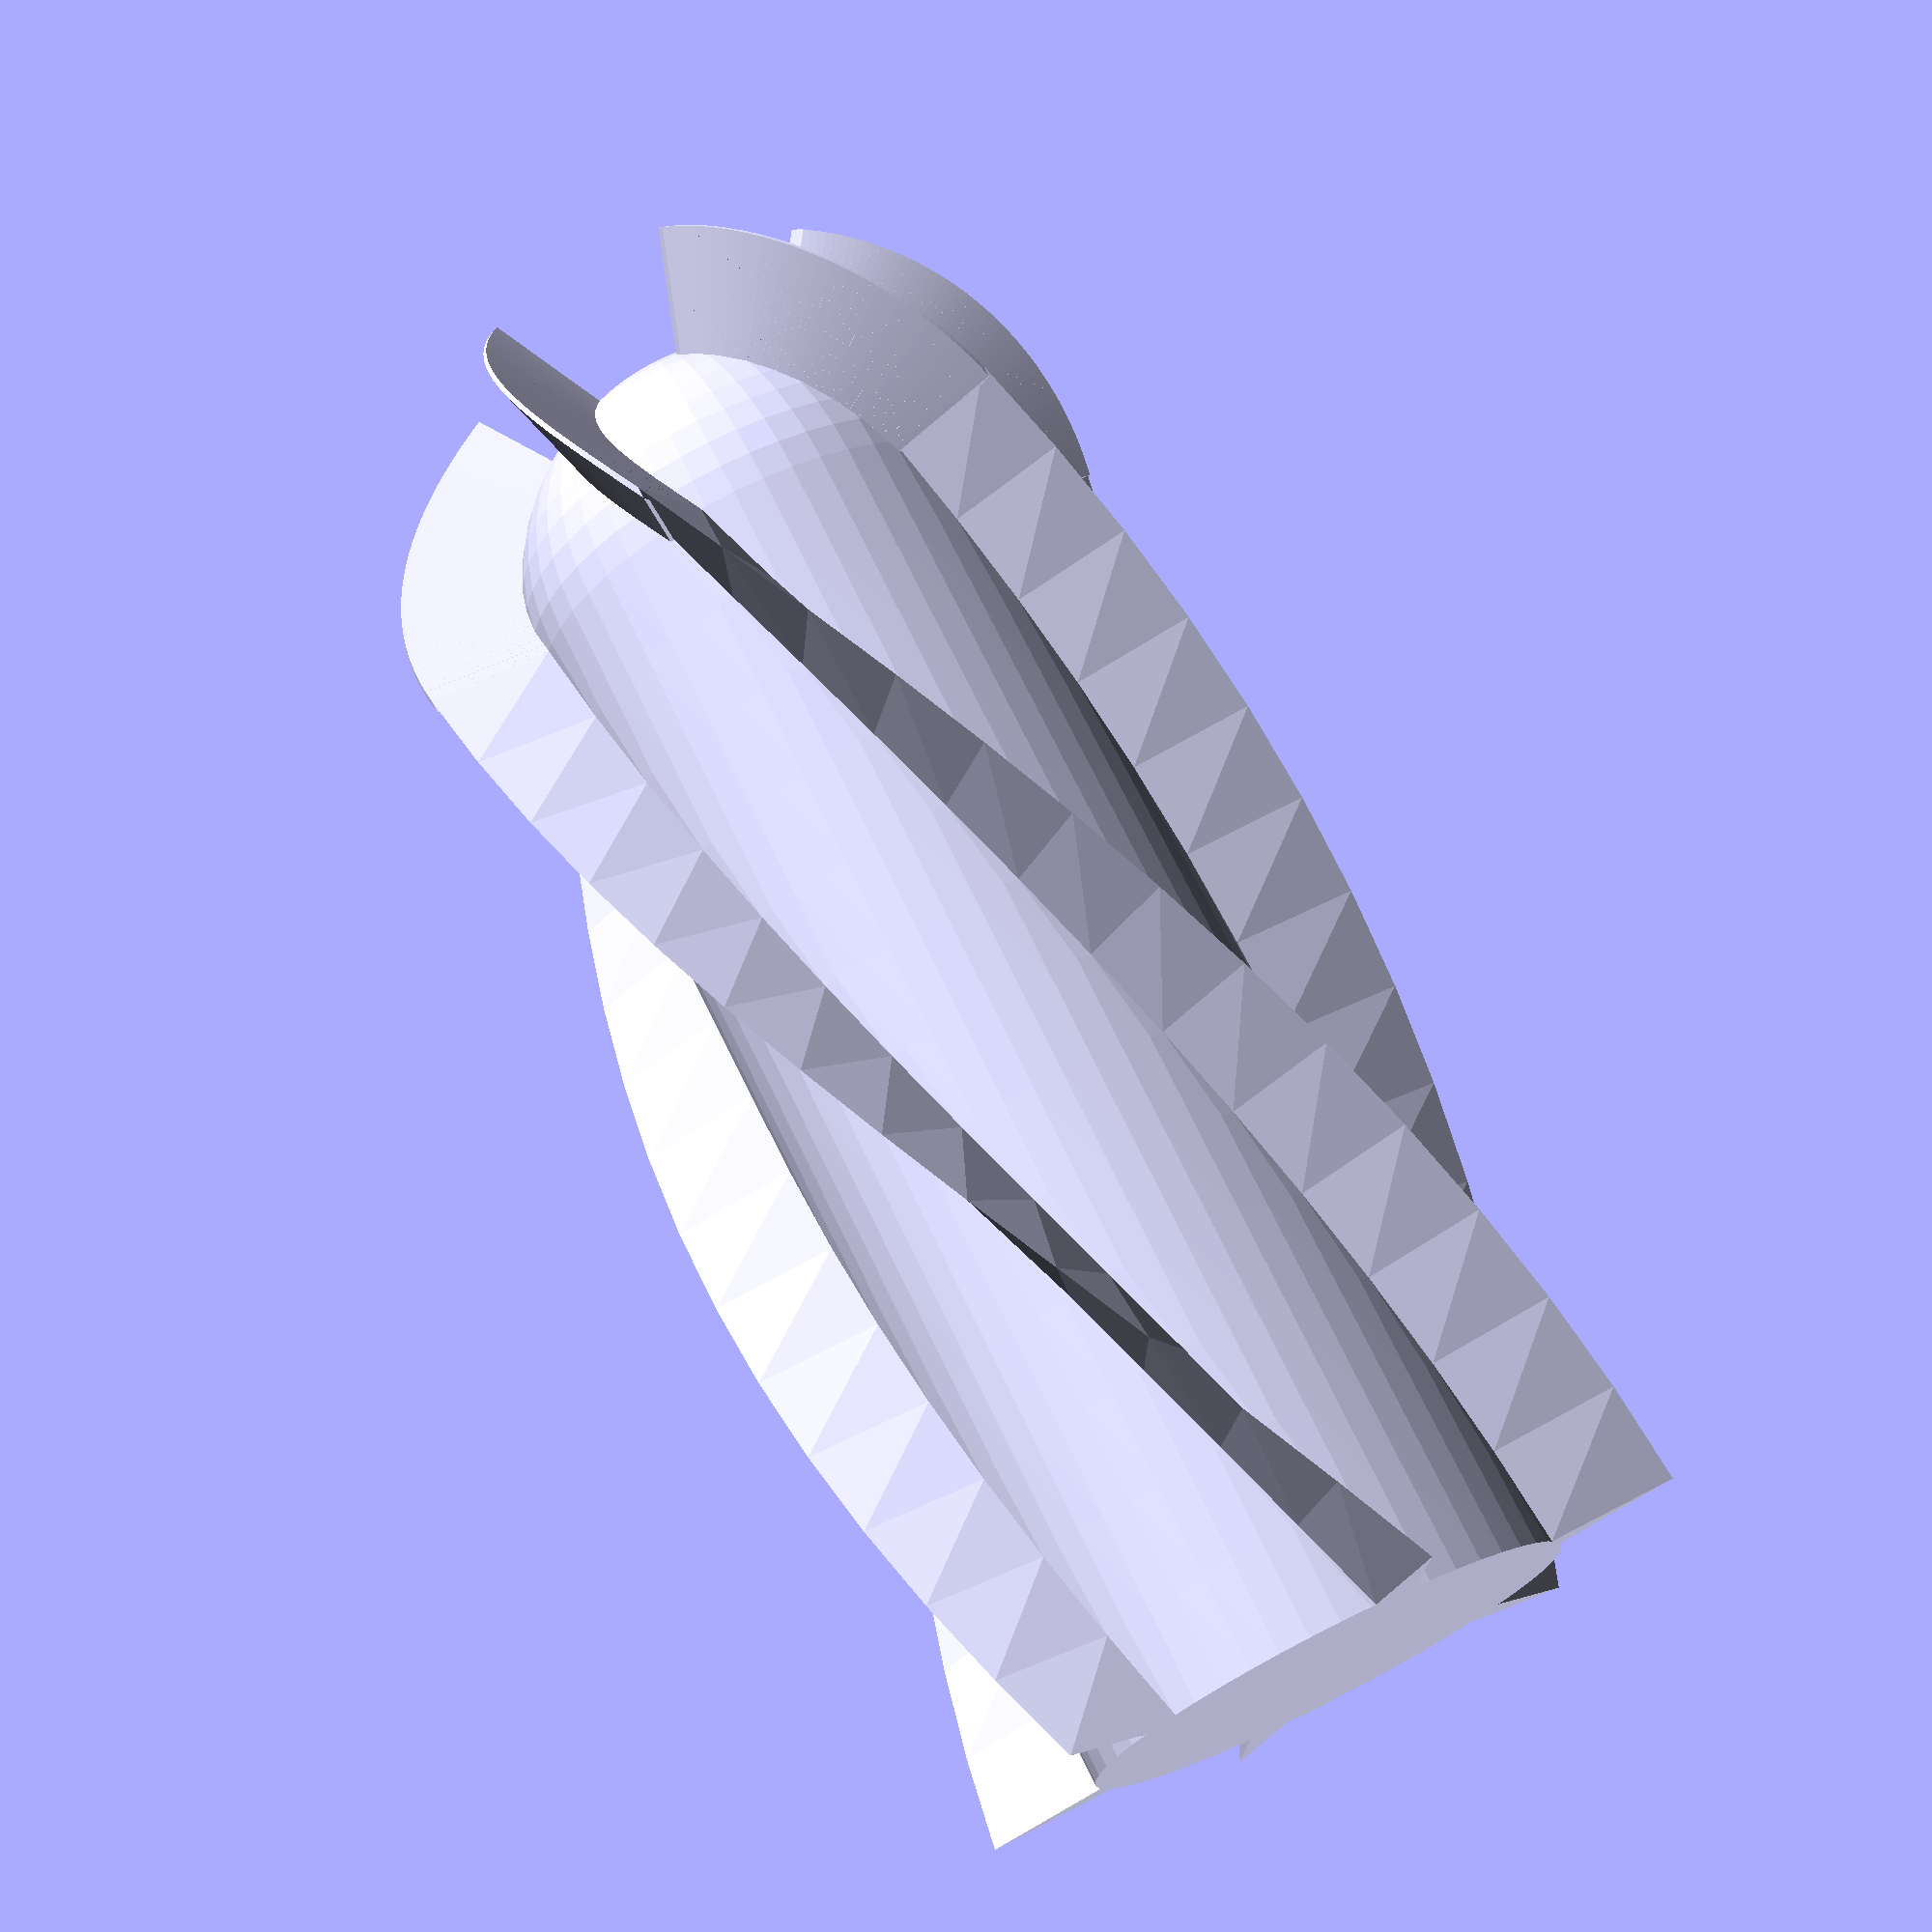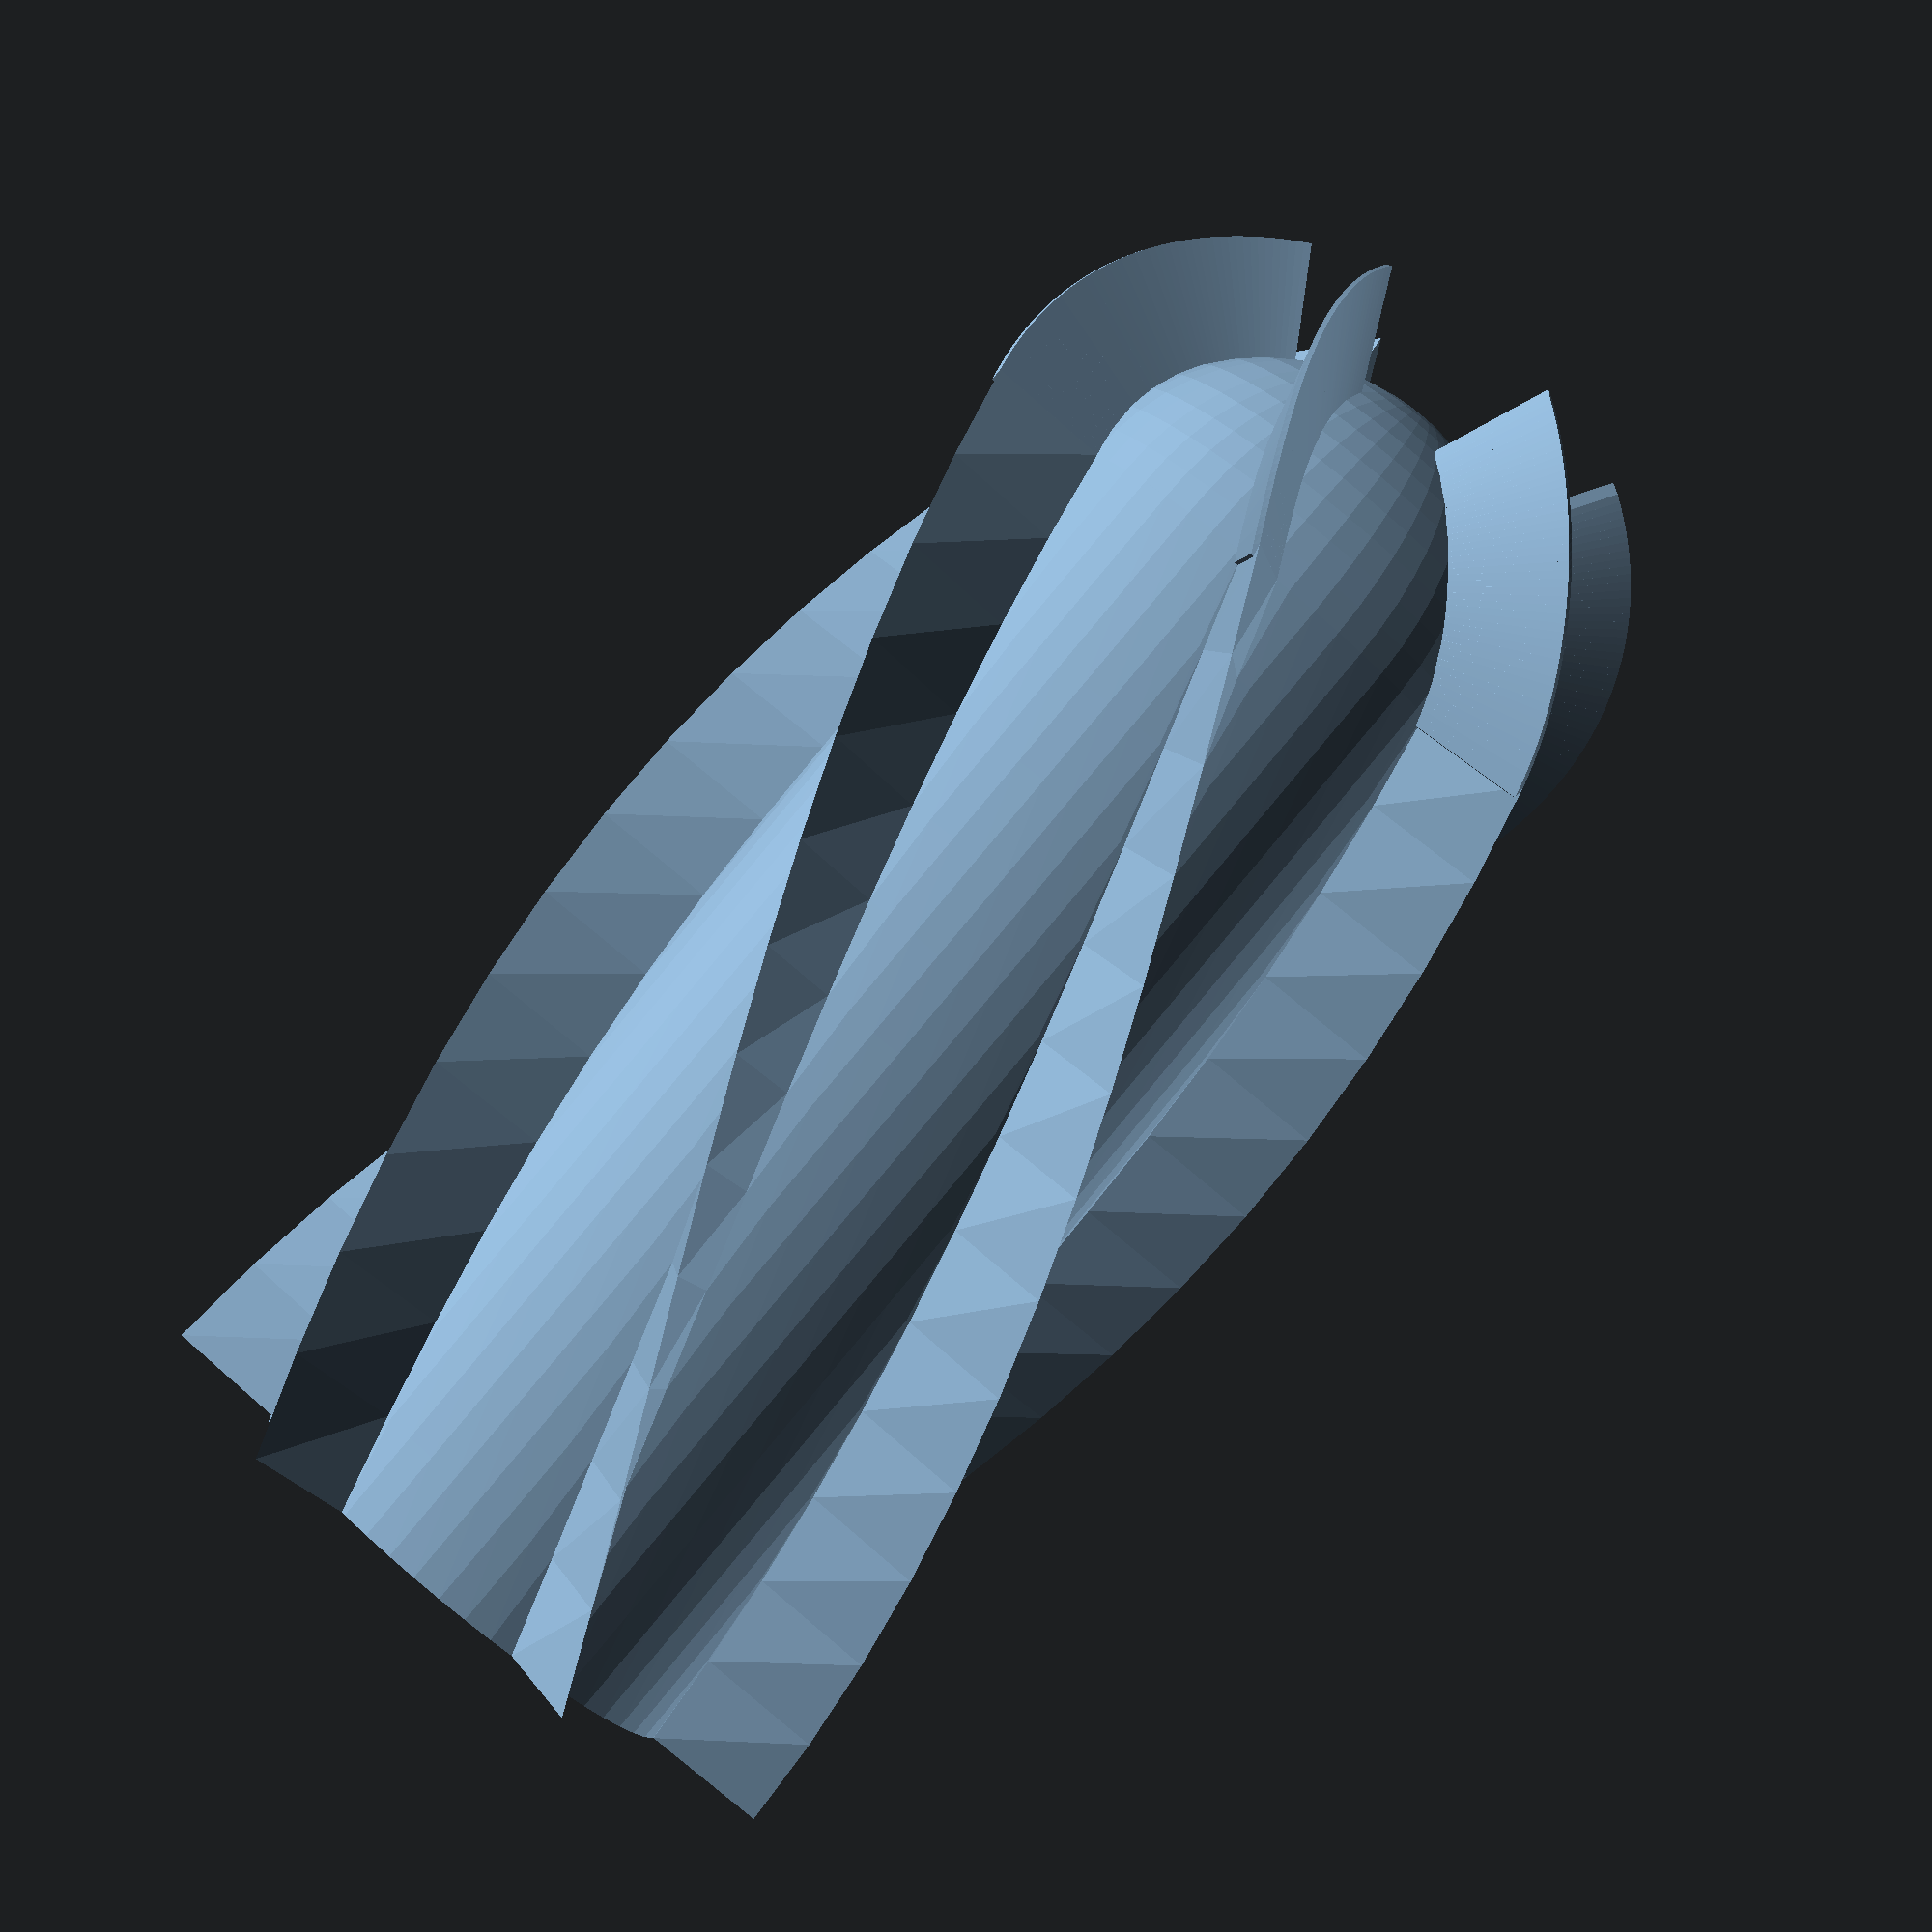
<openscad>
$fn=50;

module brushCrossSection(radius, count) 
{
union() {
    circle(r=radius, center=true);
    
    for(i=[0:360./count:360]) {
        rotate([0,0,i])
        polygon(points=[ [radius/4.,0], [0,radius+10], [-radius/4.,0] ]);
    }
}
}

linear_extrude(height=100, twist=90)
brushCrossSection(radius=20, count=6);

module spherical_extrude(radius, angle, twist) 
{
    angle_steps = [ for( i =[0:angle/$fn:angle] ) i];
    twist_steps = [ for( i =[0:twist/$fn:twist] ) i];
    for(i = [1:$fn-1]) {
    hull() {        
        rotate([angle_steps[i-1],0,twist_steps[i-1]])
        translate([0,radius,0])
        linear_extrude(height=1)
        children();
        
        rotate([angle_steps[i],0,twist_steps[i]])
        translate([0,radius,0])
        linear_extrude(height=1)
        children();
        
    }
    }
}

module brushBulbEnd(radius, count)
{
union() {
    sphere(r=radius, center=true);
    
    for(i=[0:360./count:360]) {
        rotate([0,0,i])
        spherical_extrude(0, -60, 30)
        polygon(points=[ [radius/4.,0], [0,radius+10], [-radius/4.,0] ]);
    }
}
}

brushBulbEnd(radius=20, count=6);
</openscad>
<views>
elev=288.3 azim=41.3 roll=333.8 proj=p view=wireframe
elev=92.2 azim=115.5 roll=140.6 proj=p view=wireframe
</views>
